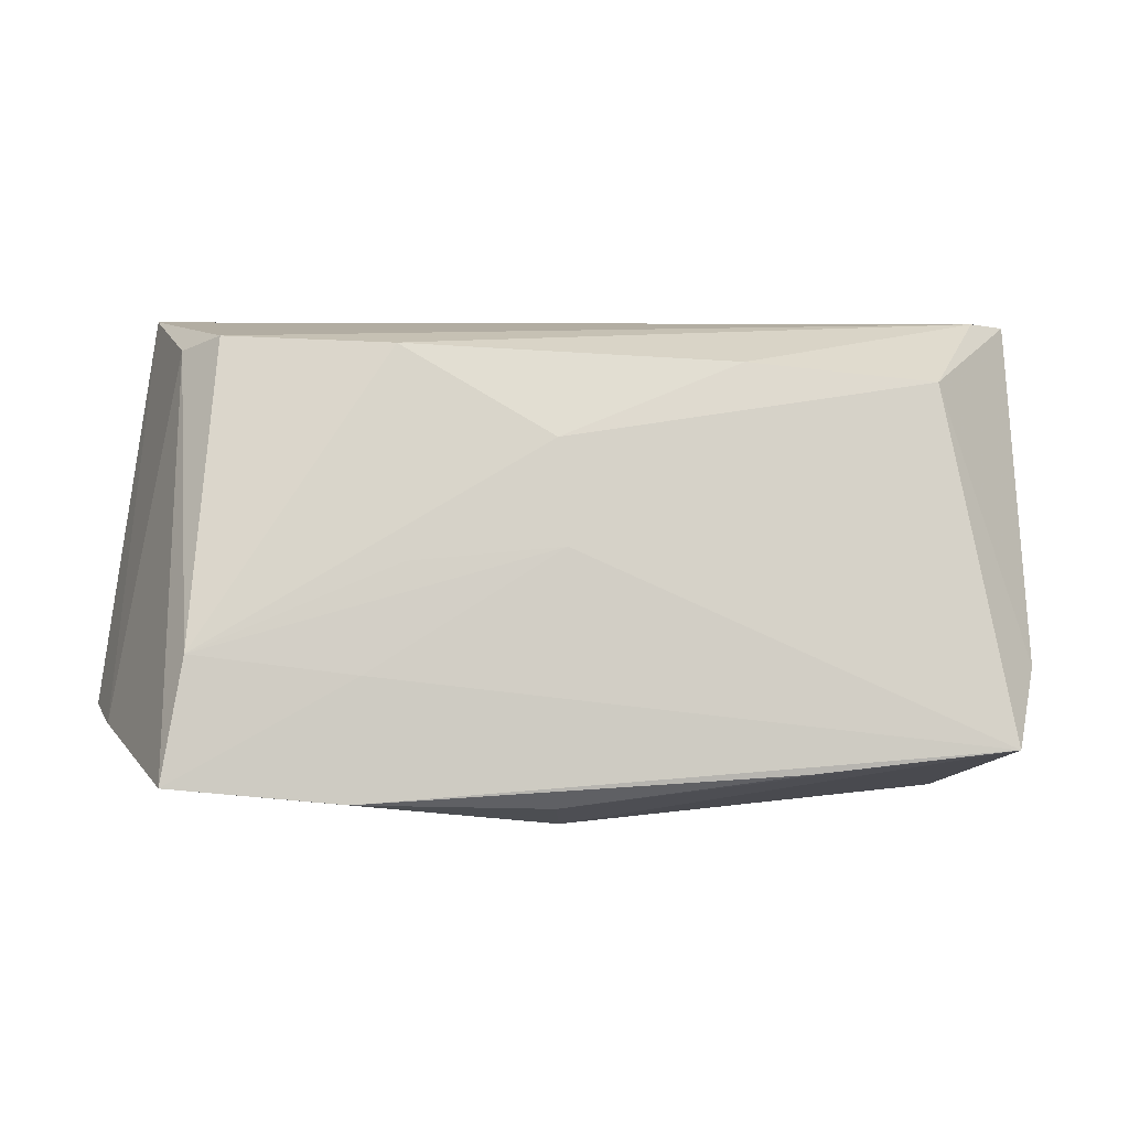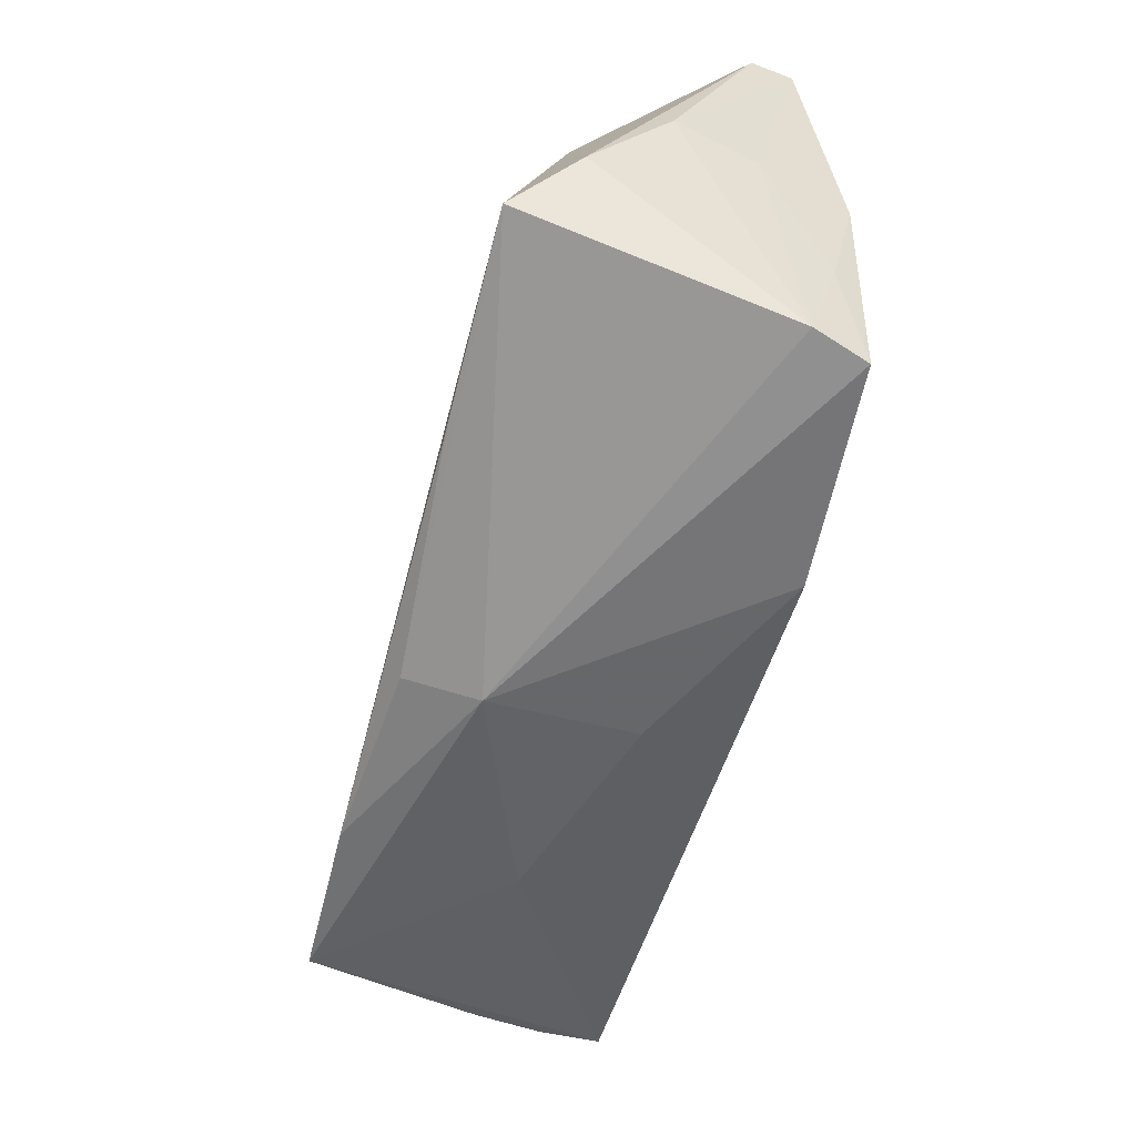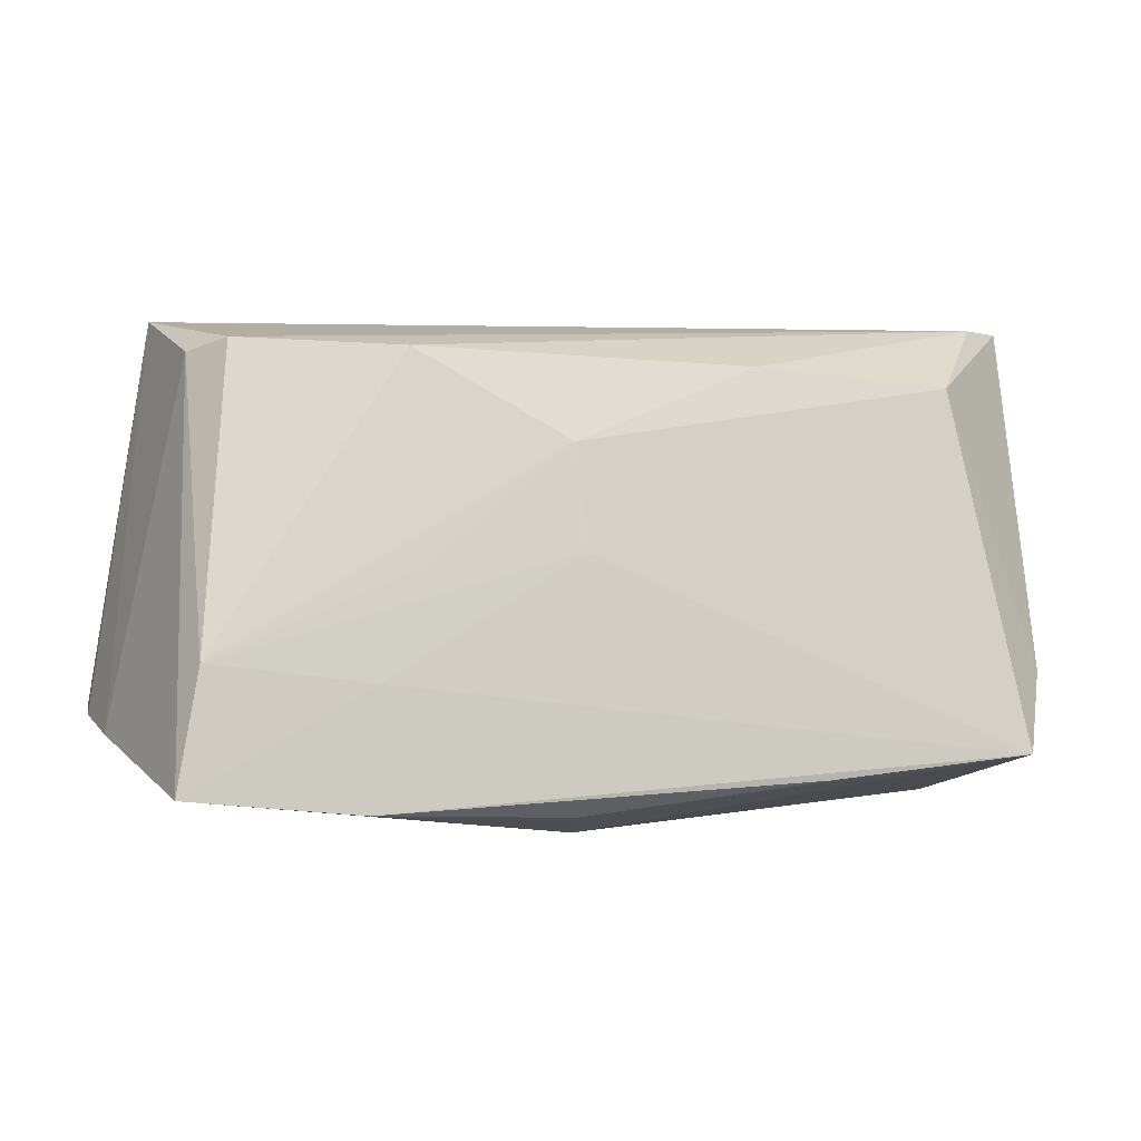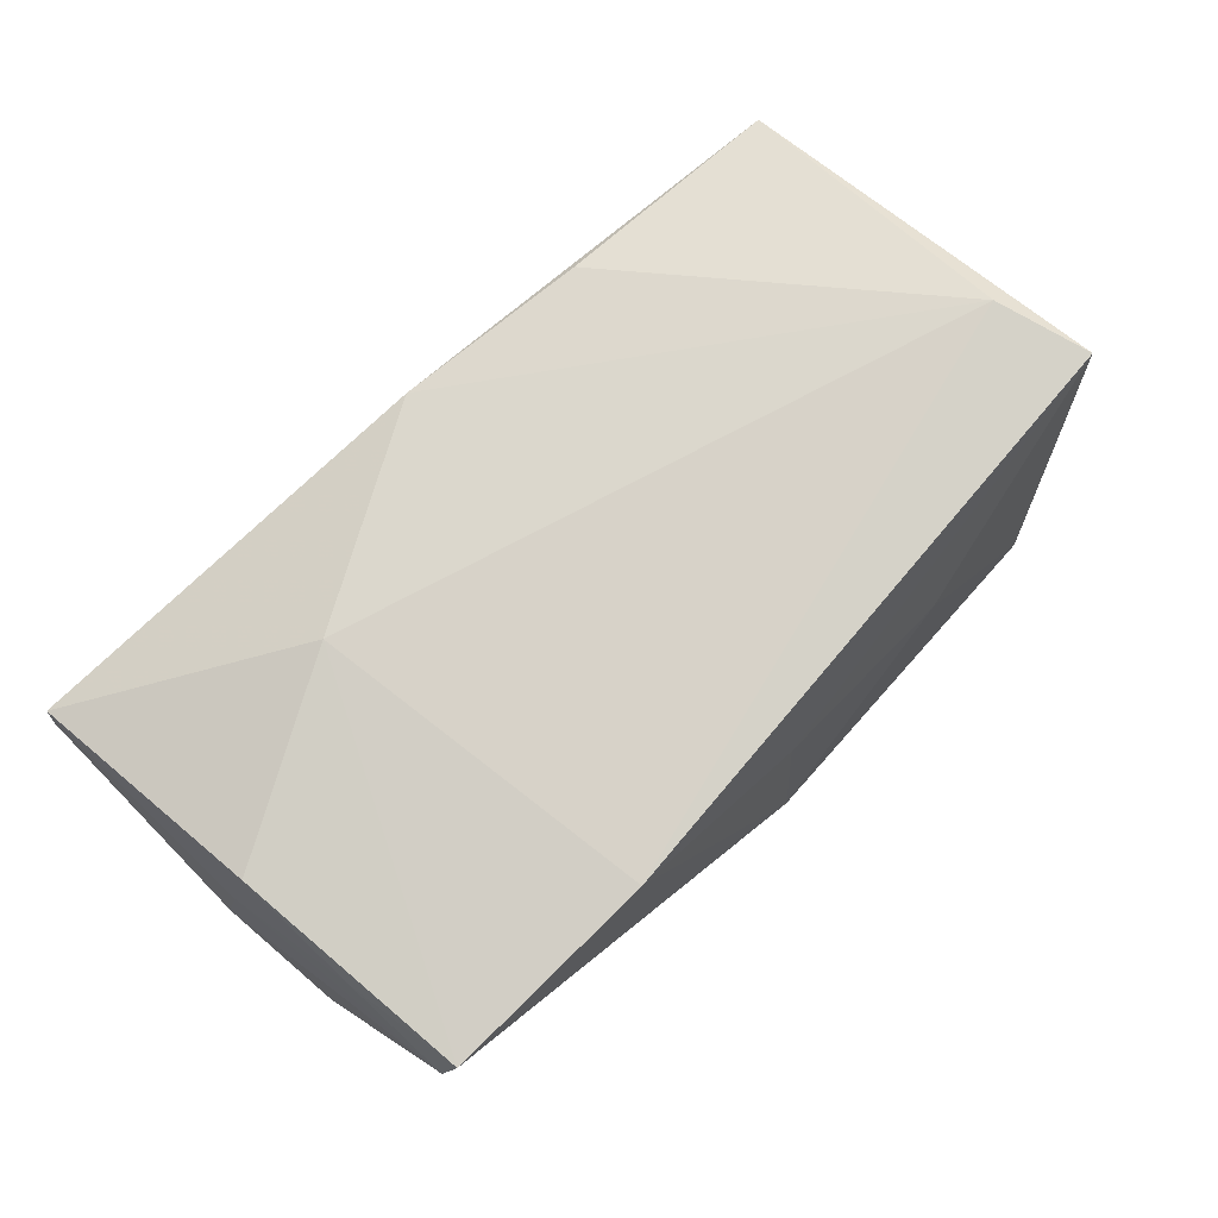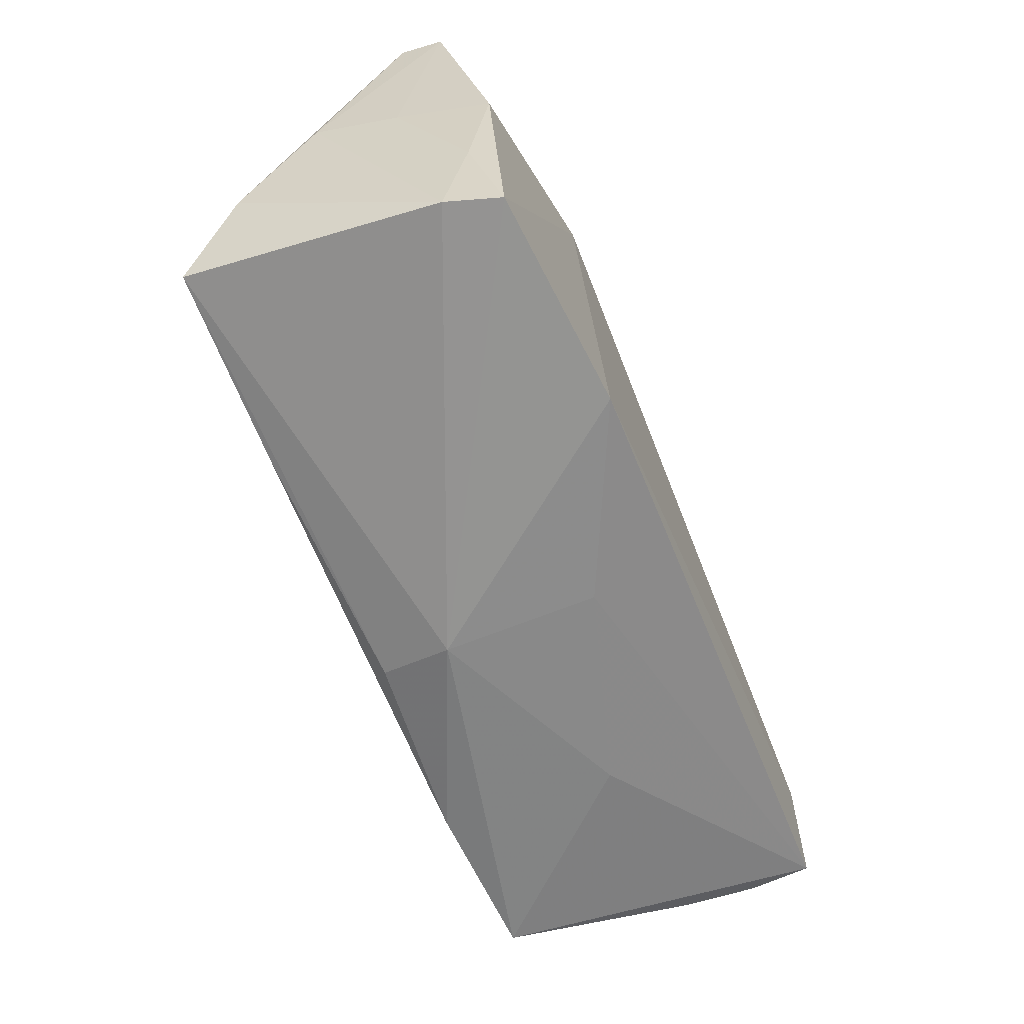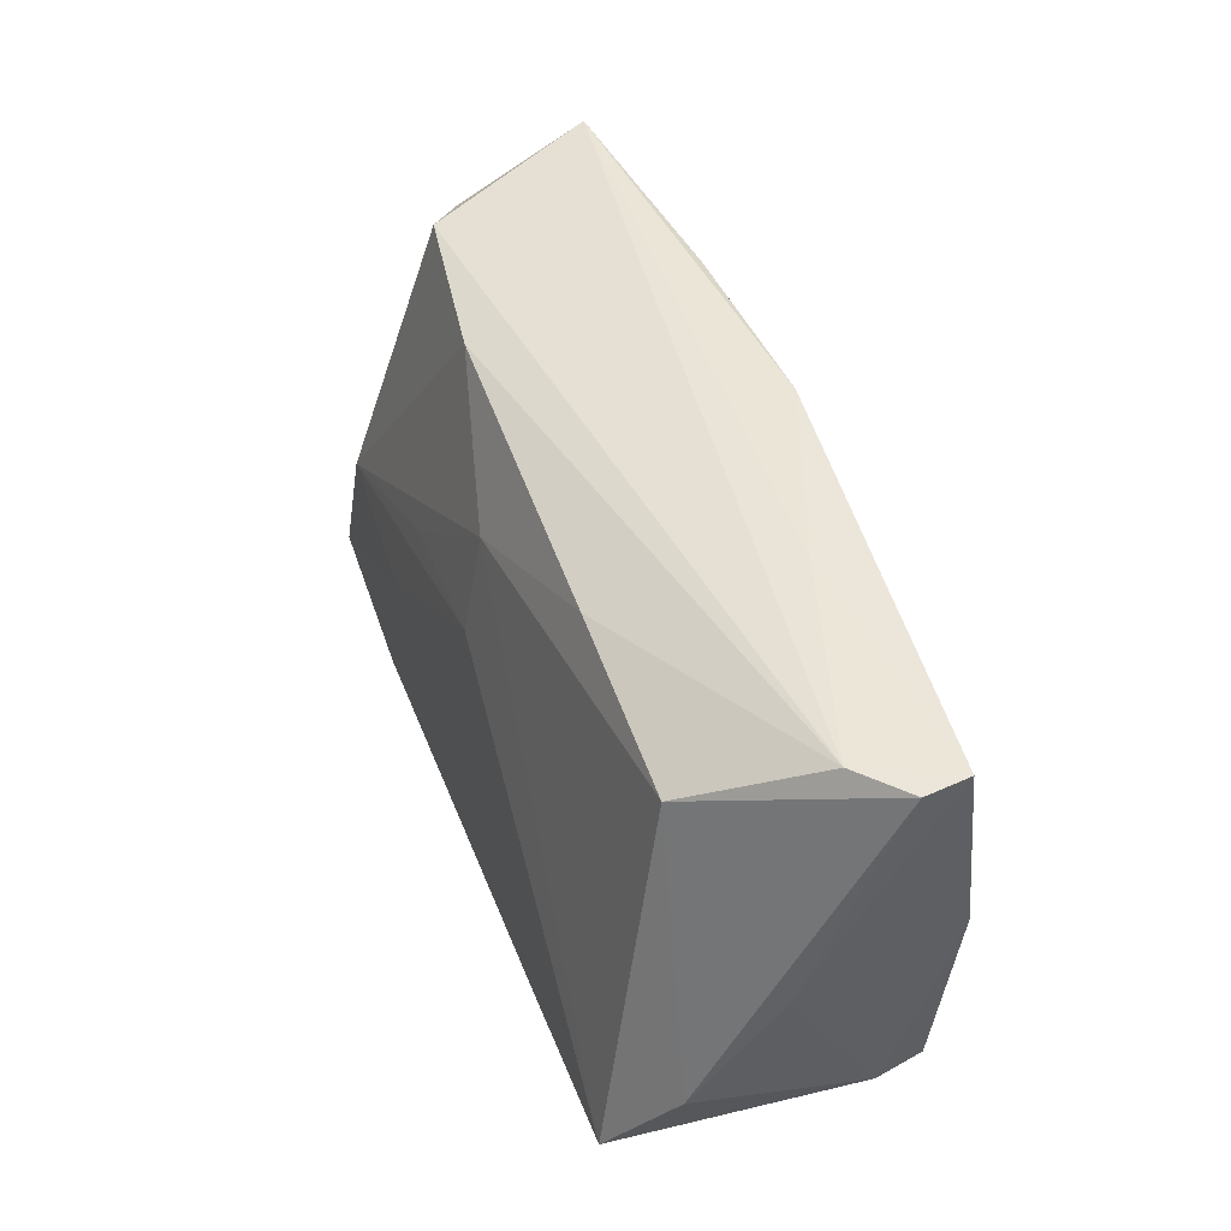
<metadata>
{"format":"obj","ext":"obj","renderer":"f3d","projection":"perspective","resolution":1024,"background":"white","views":[{"elev":0.8,"azim":173.4,"up":"+Y"},{"elev":-60.2,"azim":-105.3,"up":"+Y"},{"elev":0.8,"azim":168.4,"up":"+Y"},{"elev":77.3,"azim":-41.1,"up":"+Z"},{"elev":-66.7,"azim":-67.6,"up":"+Y"},{"elev":46.1,"azim":-110.4,"up":"+Y"}]}
</metadata>
<code>
v -0.05423 0.003214 -0.00545
v 0.05488 -0.004318 0.01852
v -0.001492 0.03123 0.01648
v -0.01811 -0.02769 0.01852
v 0.03071 -0.02439 -0.0003751
v 0.003774 -0.0297 -0.01132
v 0.04681 -0.00889 -0.02016
v 0.02847 -0.0258 -0.02214
v 0.004455 0.01568 -0.01662
v -0.05463 0.03096 0.0106
v 0.02718 -0.01141 -0.02098
v 0.005113 -0.02678 -0.0204
v 0.04787 0.02614 -0.004682
v 0.0227 0.03046 0.01574
v 0.005364 -0.02668 0.007313
v -0.04968 0.03084 0.0002384
v 0.02281 0.02675 -0.01194
v -0.04703 -0.02811 0.009695
v 0.003626 0.003072 -0.01924
v -0.05249 -0.01131 -0.01513
v 0.04958 -0.02371 -0.02158
v -0.02406 -0.02303 -0.02245
v -0.04512 -0.02912 0.01639
v 0.05718 -0.01835 0.0008915
v -0.04834 -0.01468 0.01312
v -0.04976 0.001034 0.01617
v -0.05522 0.03085 0.00523
v 0.02218 0.001423 -0.01896
v -0.04138 0.02253 -0.01376
v 0.04324 0.0276 -0.009029
v -0.02656 0.01512 0.01852
v 0.05931 -0.01608 0.01758
v 0.05919 -0.01669 0.009904
v 0.05183 0.03113 0.01237
v -0.01807 0.02478 -0.01322
v -0.02478 0.03123 0.007894
v -0.05232 0.002088 0.004798
v -0.04863 -0.02047 -0.02279
f 32 21 24
f 1 10 27
f 10 31 3
f 37 10 1
f 23 25 18
f 18 37 1
f 25 37 18
f 26 25 23
f 26 31 10
f 23 31 26
f 10 37 26
f 26 37 25
f 5 21 32
f 32 15 5
f 4 15 32
f 4 31 23
f 33 34 32
f 32 24 33
f 33 24 34
f 1 27 20
f 20 18 1
f 38 18 20
f 34 30 16
f 16 27 10
f 13 30 34
f 13 24 21
f 34 24 13
f 34 3 14
f 2 4 32
f 31 4 2
f 32 34 2
f 34 14 2
f 2 3 31
f 2 14 3
f 6 18 38
f 23 18 6
f 21 5 6
f 6 4 23
f 6 5 15
f 15 4 6
f 36 3 34
f 34 16 36
f 10 3 36
f 36 16 10
f 7 13 21
f 30 13 7
f 29 9 38
f 27 16 29
f 38 20 29
f 29 20 27
f 12 6 38
f 30 7 17
f 17 7 9
f 17 16 30
f 38 9 19
f 21 6 8
f 6 12 8
f 9 29 35
f 35 17 9
f 35 29 16
f 16 17 35
f 38 19 11
f 11 19 7
f 11 8 38
f 11 7 21
f 21 8 11
f 9 7 28
f 28 19 9
f 7 19 28
f 22 12 38
f 38 8 22
f 22 8 12

</code>
